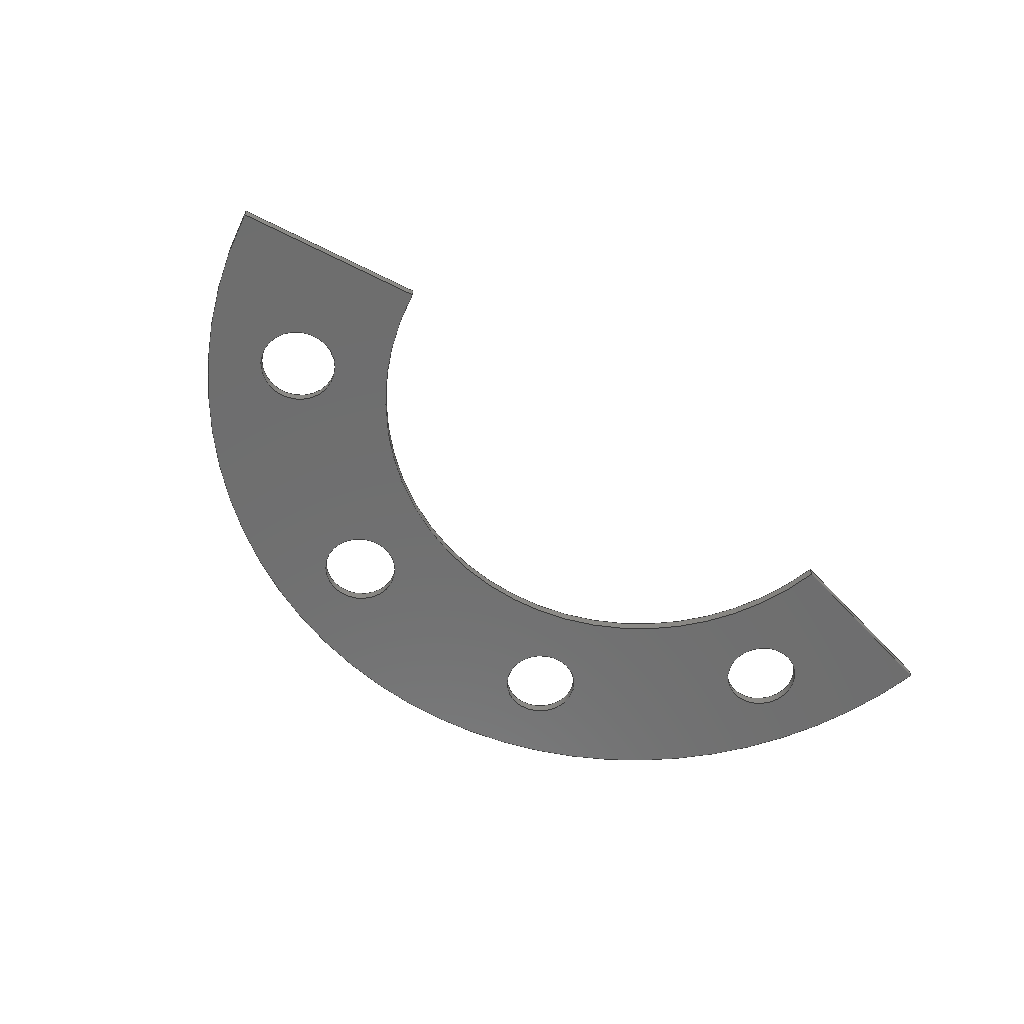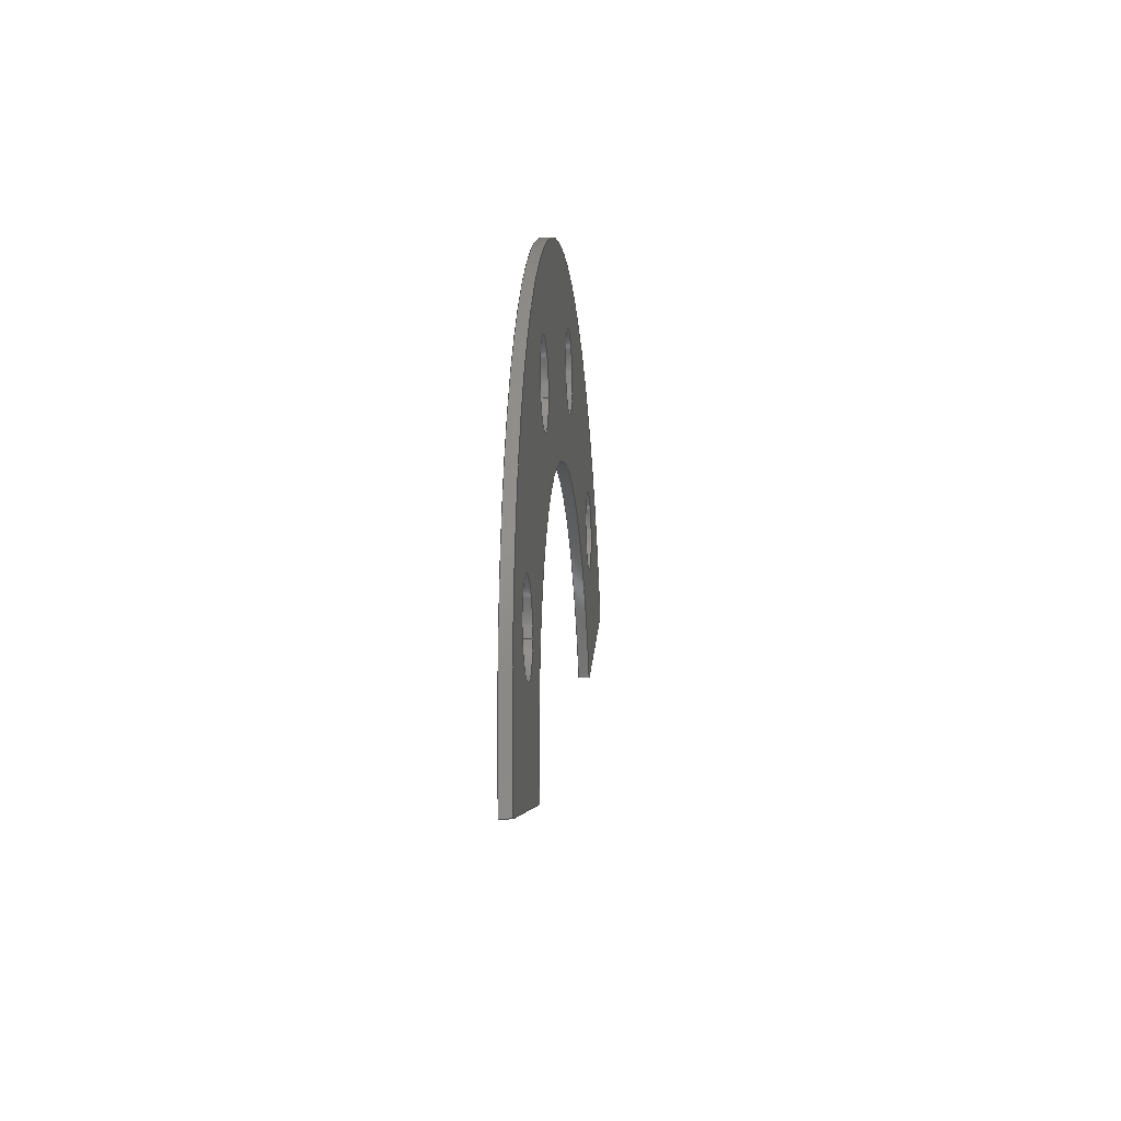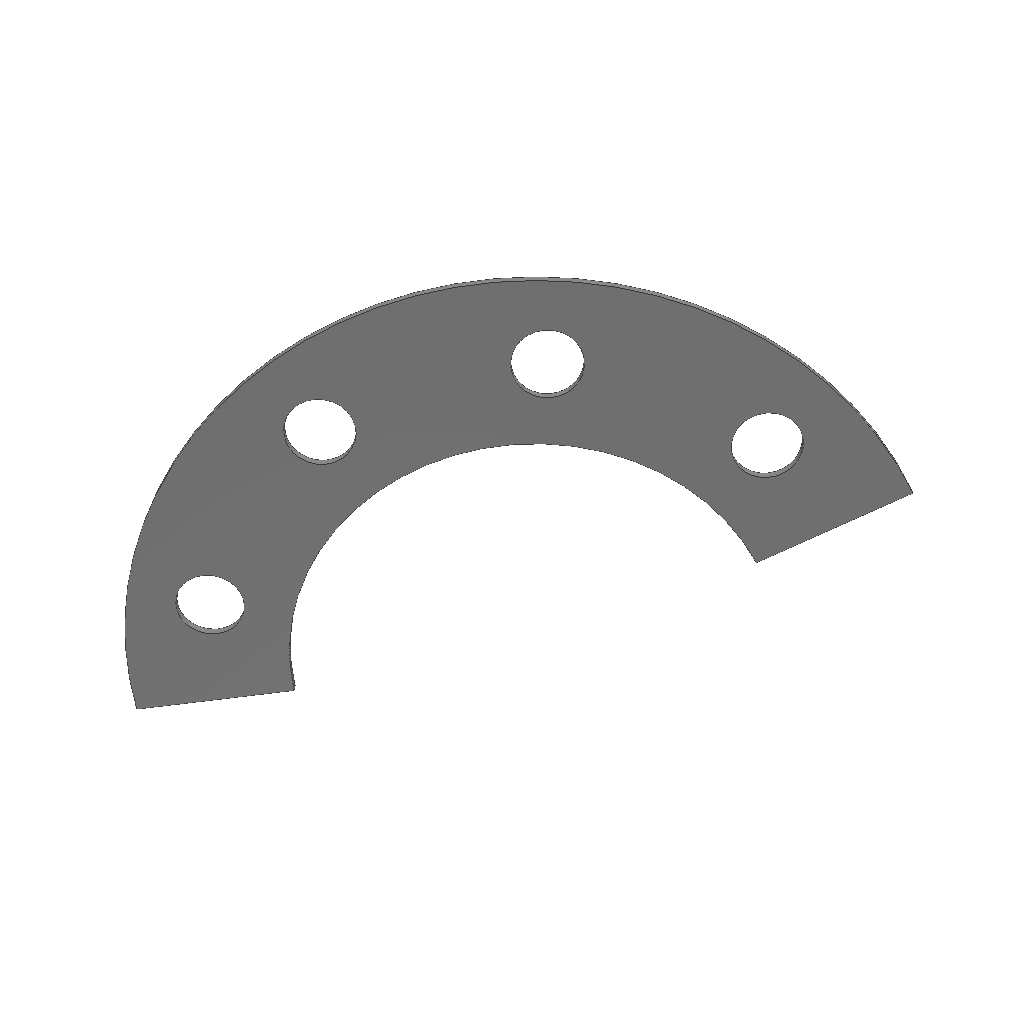
<metadata>
{"format":"step","ext":"step","renderer":"f3d","projection":"perspective","resolution":1024,"background":"white","views":[{"elev":-60.2,"azim":-57.6,"up":"+Z"},{"elev":-13.2,"azim":94.8,"up":"+Y"},{"elev":-61.2,"azim":178.1,"up":"+Z"}]}
</metadata>
<code>
ISO-10303-21;
DATA;
#1=MECHANICAL_DESIGN_GEOMETRIC_PRESENTATION_REPRESENTATION('',(#4),#334);
#2=SHAPE_REPRESENTATION_RELATIONSHIP('SRR','None',#341,#3);
#3=ADVANCED_BREP_SHAPE_REPRESENTATION('',(#5),#333);
#4=STYLED_ITEM('',(#350),#5);
#5=MANIFOLD_SOLID_BREP('Spacer 0.75in - 4 Holes - 1mm',#186);
#6=FACE_BOUND('',#37,.T.);
#7=FACE_BOUND('',#38,.T.);
#8=FACE_BOUND('',#39,.T.);
#9=FACE_BOUND('',#40,.T.);
#10=FACE_BOUND('',#42,.T.);
#11=FACE_BOUND('',#43,.T.);
#12=FACE_BOUND('',#44,.T.);
#13=FACE_BOUND('',#45,.T.);
#14=PLANE('',#212);
#15=PLANE('',#216);
#16=PLANE('',#220);
#17=PLANE('',#221);
#18=FACE_OUTER_BOUND('',#28,.T.);
#19=FACE_OUTER_BOUND('',#29,.T.);
#20=FACE_OUTER_BOUND('',#30,.T.);
#21=FACE_OUTER_BOUND('',#31,.T.);
#22=FACE_OUTER_BOUND('',#32,.T.);
#23=FACE_OUTER_BOUND('',#33,.T.);
#24=FACE_OUTER_BOUND('',#34,.T.);
#25=FACE_OUTER_BOUND('',#35,.T.);
#26=FACE_OUTER_BOUND('',#36,.T.);
#27=FACE_OUTER_BOUND('',#41,.T.);
#28=EDGE_LOOP('',(#122,#123,#124,#125));
#29=EDGE_LOOP('',(#126,#127,#128,#129));
#30=EDGE_LOOP('',(#130,#131,#132,#133));
#31=EDGE_LOOP('',(#134,#135,#136,#137));
#32=EDGE_LOOP('',(#138,#139,#140,#141));
#33=EDGE_LOOP('',(#142,#143,#144,#145));
#34=EDGE_LOOP('',(#146,#147,#148,#149));
#35=EDGE_LOOP('',(#150,#151,#152,#153));
#36=EDGE_LOOP('',(#154,#155,#156,#157));
#37=EDGE_LOOP('',(#158));
#38=EDGE_LOOP('',(#159));
#39=EDGE_LOOP('',(#160));
#40=EDGE_LOOP('',(#161));
#41=EDGE_LOOP('',(#162,#163,#164,#165));
#42=EDGE_LOOP('',(#166));
#43=EDGE_LOOP('',(#167));
#44=EDGE_LOOP('',(#168));
#45=EDGE_LOOP('',(#169));
#46=LINE('',#285,#58);
#47=LINE('',#291,#59);
#48=LINE('',#297,#60);
#49=LINE('',#303,#61);
#50=LINE('',#308,#62);
#51=LINE('',#310,#63);
#52=LINE('',#312,#64);
#53=LINE('',#313,#65);
#54=LINE('',#319,#66);
#55=LINE('',#322,#67);
#56=LINE('',#324,#68);
#57=LINE('',#325,#69);
#58=VECTOR('',#228,3.969);
#59=VECTOR('',#235,3.969);
#60=VECTOR('',#242,3.969);
#61=VECTOR('',#249,3.969);
#62=VECTOR('',#254,10);
#63=VECTOR('',#255,10);
#64=VECTOR('',#256,10);
#65=VECTOR('',#257,10);
#66=VECTOR('',#264,10);
#67=VECTOR('',#267,10);
#68=VECTOR('',#268,10);
#69=VECTOR('',#269,10);
#70=CIRCLE('',#201,3.969);
#71=CIRCLE('',#202,3.969);
#72=CIRCLE('',#204,3.969);
#73=CIRCLE('',#205,3.969);
#74=CIRCLE('',#207,3.969);
#75=CIRCLE('',#208,3.969);
#76=CIRCLE('',#210,3.969);
#77=CIRCLE('',#211,3.969);
#78=CIRCLE('',#214,47.62);
#79=CIRCLE('',#215,47.62);
#80=CIRCLE('',#218,28.57);
#81=CIRCLE('',#219,28.57);
#82=VERTEX_POINT('',#282);
#83=VERTEX_POINT('',#284);
#84=VERTEX_POINT('',#288);
#85=VERTEX_POINT('',#290);
#86=VERTEX_POINT('',#294);
#87=VERTEX_POINT('',#296);
#88=VERTEX_POINT('',#300);
#89=VERTEX_POINT('',#302);
#90=VERTEX_POINT('',#306);
#91=VERTEX_POINT('',#307);
#92=VERTEX_POINT('',#309);
#93=VERTEX_POINT('',#311);
#94=VERTEX_POINT('',#315);
#95=VERTEX_POINT('',#317);
#96=VERTEX_POINT('',#321);
#97=VERTEX_POINT('',#323);
#98=EDGE_CURVE('',#82,#82,#70,.T.);
#99=EDGE_CURVE('',#82,#83,#46,.T.);
#100=EDGE_CURVE('',#83,#83,#71,.T.);
#101=EDGE_CURVE('',#84,#84,#72,.T.);
#102=EDGE_CURVE('',#84,#85,#47,.T.);
#103=EDGE_CURVE('',#85,#85,#73,.T.);
#104=EDGE_CURVE('',#86,#86,#74,.T.);
#105=EDGE_CURVE('',#86,#87,#48,.T.);
#106=EDGE_CURVE('',#87,#87,#75,.T.);
#107=EDGE_CURVE('',#88,#88,#76,.T.);
#108=EDGE_CURVE('',#88,#89,#49,.T.);
#109=EDGE_CURVE('',#89,#89,#77,.T.);
#110=EDGE_CURVE('',#90,#91,#50,.T.);
#111=EDGE_CURVE('',#90,#92,#51,.T.);
#112=EDGE_CURVE('',#93,#92,#52,.T.);
#113=EDGE_CURVE('',#91,#93,#53,.T.);
#114=EDGE_CURVE('',#94,#91,#78,.T.);
#115=EDGE_CURVE('',#95,#93,#79,.T.);
#116=EDGE_CURVE('',#94,#95,#54,.T.);
#117=EDGE_CURVE('',#96,#94,#55,.T.);
#118=EDGE_CURVE('',#97,#95,#56,.T.);
#119=EDGE_CURVE('',#96,#97,#57,.T.);
#120=EDGE_CURVE('',#96,#90,#80,.T.);
#121=EDGE_CURVE('',#92,#97,#81,.T.);
#122=ORIENTED_EDGE('',*,*,#98,.F.);
#123=ORIENTED_EDGE('',*,*,#99,.T.);
#124=ORIENTED_EDGE('',*,*,#100,.F.);
#125=ORIENTED_EDGE('',*,*,#99,.F.);
#126=ORIENTED_EDGE('',*,*,#101,.F.);
#127=ORIENTED_EDGE('',*,*,#102,.T.);
#128=ORIENTED_EDGE('',*,*,#103,.F.);
#129=ORIENTED_EDGE('',*,*,#102,.F.);
#130=ORIENTED_EDGE('',*,*,#104,.F.);
#131=ORIENTED_EDGE('',*,*,#105,.T.);
#132=ORIENTED_EDGE('',*,*,#106,.F.);
#133=ORIENTED_EDGE('',*,*,#105,.F.);
#134=ORIENTED_EDGE('',*,*,#107,.F.);
#135=ORIENTED_EDGE('',*,*,#108,.T.);
#136=ORIENTED_EDGE('',*,*,#109,.F.);
#137=ORIENTED_EDGE('',*,*,#108,.F.);
#138=ORIENTED_EDGE('',*,*,#110,.F.);
#139=ORIENTED_EDGE('',*,*,#111,.T.);
#140=ORIENTED_EDGE('',*,*,#112,.F.);
#141=ORIENTED_EDGE('',*,*,#113,.F.);
#142=ORIENTED_EDGE('',*,*,#114,.T.);
#143=ORIENTED_EDGE('',*,*,#113,.T.);
#144=ORIENTED_EDGE('',*,*,#115,.F.);
#145=ORIENTED_EDGE('',*,*,#116,.F.);
#146=ORIENTED_EDGE('',*,*,#117,.T.);
#147=ORIENTED_EDGE('',*,*,#116,.T.);
#148=ORIENTED_EDGE('',*,*,#118,.F.);
#149=ORIENTED_EDGE('',*,*,#119,.F.);
#150=ORIENTED_EDGE('',*,*,#120,.F.);
#151=ORIENTED_EDGE('',*,*,#119,.T.);
#152=ORIENTED_EDGE('',*,*,#121,.F.);
#153=ORIENTED_EDGE('',*,*,#111,.F.);
#154=ORIENTED_EDGE('',*,*,#121,.T.);
#155=ORIENTED_EDGE('',*,*,#118,.T.);
#156=ORIENTED_EDGE('',*,*,#115,.T.);
#157=ORIENTED_EDGE('',*,*,#112,.T.);
#158=ORIENTED_EDGE('',*,*,#107,.T.);
#159=ORIENTED_EDGE('',*,*,#104,.T.);
#160=ORIENTED_EDGE('',*,*,#101,.T.);
#161=ORIENTED_EDGE('',*,*,#98,.T.);
#162=ORIENTED_EDGE('',*,*,#120,.T.);
#163=ORIENTED_EDGE('',*,*,#110,.T.);
#164=ORIENTED_EDGE('',*,*,#114,.F.);
#165=ORIENTED_EDGE('',*,*,#117,.F.);
#166=ORIENTED_EDGE('',*,*,#109,.T.);
#167=ORIENTED_EDGE('',*,*,#106,.T.);
#168=ORIENTED_EDGE('',*,*,#103,.T.);
#169=ORIENTED_EDGE('',*,*,#100,.T.);
#170=CYLINDRICAL_SURFACE('',#200,3.969);
#171=CYLINDRICAL_SURFACE('',#203,3.969);
#172=CYLINDRICAL_SURFACE('',#206,3.969);
#173=CYLINDRICAL_SURFACE('',#209,3.969);
#174=CYLINDRICAL_SURFACE('',#213,47.62);
#175=CYLINDRICAL_SURFACE('',#217,28.57);
#176=ADVANCED_FACE('',(#18),#170,.F.);
#177=ADVANCED_FACE('',(#19),#171,.F.);
#178=ADVANCED_FACE('',(#20),#172,.F.);
#179=ADVANCED_FACE('',(#21),#173,.F.);
#180=ADVANCED_FACE('',(#22),#14,.T.);
#181=ADVANCED_FACE('',(#23),#174,.T.);
#182=ADVANCED_FACE('',(#24),#15,.T.);
#183=ADVANCED_FACE('',(#25),#175,.F.);
#184=ADVANCED_FACE('',(#26,#6,#7,#8,#9),#16,.T.);
#185=ADVANCED_FACE('',(#27,#10,#11,#12,#13),#17,.F.);
#186=CLOSED_SHELL('',(#176,#177,#178,#179,#180,#181,#182,#183,#184,#185));
#187=DERIVED_UNIT_ELEMENT(#189,1);
#188=DERIVED_UNIT_ELEMENT(#336,-3);
#189=(
MASS_UNIT()
NAMED_UNIT(*)
SI_UNIT(.KILO.,.GRAM.)
);
#190=DERIVED_UNIT((#187,#188));
#191=MEASURE_REPRESENTATION_ITEM('density measure',
POSITIVE_RATIO_MEASURE(7850),#190);
#192=PROPERTY_DEFINITION_REPRESENTATION(#197,#194);
#193=PROPERTY_DEFINITION_REPRESENTATION(#198,#195);
#194=REPRESENTATION('material name',(#196),#333);
#195=REPRESENTATION('density',(#191),#333);
#196=DESCRIPTIVE_REPRESENTATION_ITEM('Steel','Steel');
#197=PROPERTY_DEFINITION('material property','material name',#343);
#198=PROPERTY_DEFINITION('material property','density of part',#343);
#199=AXIS2_PLACEMENT_3D('',#280,#222,#223);
#200=AXIS2_PLACEMENT_3D('',#281,#224,#225);
#201=AXIS2_PLACEMENT_3D('',#283,#226,#227);
#202=AXIS2_PLACEMENT_3D('',#286,#229,#230);
#203=AXIS2_PLACEMENT_3D('',#287,#231,#232);
#204=AXIS2_PLACEMENT_3D('',#289,#233,#234);
#205=AXIS2_PLACEMENT_3D('',#292,#236,#237);
#206=AXIS2_PLACEMENT_3D('',#293,#238,#239);
#207=AXIS2_PLACEMENT_3D('',#295,#240,#241);
#208=AXIS2_PLACEMENT_3D('',#298,#243,#244);
#209=AXIS2_PLACEMENT_3D('',#299,#245,#246);
#210=AXIS2_PLACEMENT_3D('',#301,#247,#248);
#211=AXIS2_PLACEMENT_3D('',#304,#250,#251);
#212=AXIS2_PLACEMENT_3D('',#305,#252,#253);
#213=AXIS2_PLACEMENT_3D('',#314,#258,#259);
#214=AXIS2_PLACEMENT_3D('',#316,#260,#261);
#215=AXIS2_PLACEMENT_3D('',#318,#262,#263);
#216=AXIS2_PLACEMENT_3D('',#320,#265,#266);
#217=AXIS2_PLACEMENT_3D('',#326,#270,#271);
#218=AXIS2_PLACEMENT_3D('',#327,#272,#273);
#219=AXIS2_PLACEMENT_3D('',#328,#274,#275);
#220=AXIS2_PLACEMENT_3D('',#329,#276,#277);
#221=AXIS2_PLACEMENT_3D('',#330,#278,#279);
#222=DIRECTION('axis',(0,0,1));
#223=DIRECTION('refdir',(1,0,0));
#224=DIRECTION('center_axis',(0,0,1));
#225=DIRECTION('ref_axis',(1,0,0));
#226=DIRECTION('center_axis',(0,0,-1));
#227=DIRECTION('ref_axis',(1,0,0));
#228=DIRECTION('',(0,0,-1));
#229=DIRECTION('center_axis',(0,0,1));
#230=DIRECTION('ref_axis',(1,0,0));
#231=DIRECTION('center_axis',(0,0,1));
#232=DIRECTION('ref_axis',(1,0,0));
#233=DIRECTION('center_axis',(0,0,-1));
#234=DIRECTION('ref_axis',(1,0,0));
#235=DIRECTION('',(0,0,-1));
#236=DIRECTION('center_axis',(0,0,1));
#237=DIRECTION('ref_axis',(1,0,0));
#238=DIRECTION('center_axis',(0,0,1));
#239=DIRECTION('ref_axis',(1,0,0));
#240=DIRECTION('center_axis',(0,0,-1));
#241=DIRECTION('ref_axis',(1,0,0));
#242=DIRECTION('',(0,0,-1));
#243=DIRECTION('center_axis',(0,0,1));
#244=DIRECTION('ref_axis',(1,0,0));
#245=DIRECTION('center_axis',(0,0,1));
#246=DIRECTION('ref_axis',(1,0,0));
#247=DIRECTION('center_axis',(0,0,-1));
#248=DIRECTION('ref_axis',(1,0,0));
#249=DIRECTION('',(0,0,-1));
#250=DIRECTION('center_axis',(0,0,1));
#251=DIRECTION('ref_axis',(1,0,0));
#252=DIRECTION('center_axis',(-0.5,-0.866,0));
#253=DIRECTION('ref_axis',(0.866,-0.5,0));
#254=DIRECTION('',(-0.866,0.5,0));
#255=DIRECTION('',(0,0,1));
#256=DIRECTION('',(0.866,-0.5,0));
#257=DIRECTION('',(0,0,1));
#258=DIRECTION('center_axis',(0,0,1));
#259=DIRECTION('ref_axis',(1,0,0));
#260=DIRECTION('center_axis',(0,0,1));
#261=DIRECTION('ref_axis',(1,0,0));
#262=DIRECTION('center_axis',(0,0,1));
#263=DIRECTION('ref_axis',(1,0,0));
#264=DIRECTION('',(0,0,1));
#265=DIRECTION('center_axis',(-0.1736,-0.9848,0));
#266=DIRECTION('ref_axis',(0.9848,-0.1736,0));
#267=DIRECTION('',(0.9848,-0.1736,0));
#268=DIRECTION('',(0.9848,-0.1736,0));
#269=DIRECTION('',(0,0,1));
#270=DIRECTION('center_axis',(0,0,1));
#271=DIRECTION('ref_axis',(1,0,0));
#272=DIRECTION('center_axis',(0,0,1));
#273=DIRECTION('ref_axis',(1,0,0));
#274=DIRECTION('center_axis',(0,0,-1));
#275=DIRECTION('ref_axis',(1,0,0));
#276=DIRECTION('center_axis',(0,0,1));
#277=DIRECTION('ref_axis',(1,0,0));
#278=DIRECTION('center_axis',(0,0,1));
#279=DIRECTION('ref_axis',(1,0,0));
#280=CARTESIAN_POINT('',(0,0,0));
#281=CARTESIAN_POINT('Origin',(0,38.1,0));
#282=CARTESIAN_POINT('',(-3.969,38.1,1));
#283=CARTESIAN_POINT('Origin',(0,38.1,1));
#284=CARTESIAN_POINT('',(-3.969,38.1,0));
#285=CARTESIAN_POINT('',(-3.969,38.1,0));
#286=CARTESIAN_POINT('Origin',(0,38.1,0));
#287=CARTESIAN_POINT('Origin',(37.52,6.616,0));
#288=CARTESIAN_POINT('',(33.55,6.616,1));
#289=CARTESIAN_POINT('Origin',(37.52,6.616,1));
#290=CARTESIAN_POINT('',(33.55,6.616,0));
#291=CARTESIAN_POINT('',(33.55,6.616,0));
#292=CARTESIAN_POINT('Origin',(37.52,6.616,0));
#293=CARTESIAN_POINT('Origin',(24.49,29.19,0));
#294=CARTESIAN_POINT('',(20.52,29.19,1));
#295=CARTESIAN_POINT('Origin',(24.49,29.19,1));
#296=CARTESIAN_POINT('',(20.52,29.19,0));
#297=CARTESIAN_POINT('',(20.52,29.19,0));
#298=CARTESIAN_POINT('Origin',(24.49,29.19,0));
#299=CARTESIAN_POINT('Origin',(-24.49,29.19,0));
#300=CARTESIAN_POINT('',(-28.46,29.19,1));
#301=CARTESIAN_POINT('Origin',(-24.49,29.19,1));
#302=CARTESIAN_POINT('',(-28.46,29.19,0));
#303=CARTESIAN_POINT('',(-28.46,29.19,0));
#304=CARTESIAN_POINT('Origin',(-24.49,29.19,0));
#305=CARTESIAN_POINT('Origin',(-41.24,23.81,0));
#306=CARTESIAN_POINT('',(-24.75,14.29,0));
#307=CARTESIAN_POINT('',(-41.24,23.81,0));
#308=CARTESIAN_POINT('',(-24.75,14.29,0));
#309=CARTESIAN_POINT('',(-24.75,14.29,1));
#310=CARTESIAN_POINT('',(-24.75,14.29,0));
#311=CARTESIAN_POINT('',(-41.24,23.81,1));
#312=CARTESIAN_POINT('',(-24.75,14.29,1));
#313=CARTESIAN_POINT('',(-41.24,23.81,0));
#314=CARTESIAN_POINT('Origin',(-4.441e-15,-7.401e-16,
0));
#315=CARTESIAN_POINT('',(46.9,-8.27,0));
#316=CARTESIAN_POINT('Origin',(-4.441e-15,-7.401e-16,
0));
#317=CARTESIAN_POINT('',(46.9,-8.27,1));
#318=CARTESIAN_POINT('Origin',(-4.441e-15,-7.401e-16,
1));
#319=CARTESIAN_POINT('',(46.9,-8.27,0));
#320=CARTESIAN_POINT('Origin',(28.14,-4.962,0));
#321=CARTESIAN_POINT('',(28.14,-4.962,0));
#322=CARTESIAN_POINT('',(28.14,-4.962,0));
#323=CARTESIAN_POINT('',(28.14,-4.962,1));
#324=CARTESIAN_POINT('',(28.14,-4.962,1));
#325=CARTESIAN_POINT('',(28.14,-4.962,0));
#326=CARTESIAN_POINT('Origin',(-4.441e-15,-7.401e-16,
0));
#327=CARTESIAN_POINT('Origin',(-4.441e-15,-7.401e-16,
0));
#328=CARTESIAN_POINT('Origin',(-4.441e-15,-7.401e-16,
1));
#329=CARTESIAN_POINT('Origin',(0,0,1));
#330=CARTESIAN_POINT('Origin',(0,0,0));
#331=UNCERTAINTY_MEASURE_WITH_UNIT(LENGTH_MEASURE(0.01),#335,
'DISTANCE_ACCURACY_VALUE',
'Maximum model space distance between geometric entities at asserted c
onnectivities');
#332=UNCERTAINTY_MEASURE_WITH_UNIT(LENGTH_MEASURE(0.01),#335,
'DISTANCE_ACCURACY_VALUE',
'Maximum model space distance between geometric entities at asserted c
onnectivities');
#333=(
GEOMETRIC_REPRESENTATION_CONTEXT(3)
GLOBAL_UNCERTAINTY_ASSIGNED_CONTEXT((#331))
GLOBAL_UNIT_ASSIGNED_CONTEXT((#335,#337,#338))
REPRESENTATION_CONTEXT('','3D')
);
#334=(
GEOMETRIC_REPRESENTATION_CONTEXT(3)
GLOBAL_UNCERTAINTY_ASSIGNED_CONTEXT((#332))
GLOBAL_UNIT_ASSIGNED_CONTEXT((#335,#337,#338))
REPRESENTATION_CONTEXT('','3D')
);
#335=(
LENGTH_UNIT()
NAMED_UNIT(*)
SI_UNIT(.MILLI.,.METRE.)
);
#336=(
LENGTH_UNIT()
NAMED_UNIT(*)
SI_UNIT($,.METRE.)
);
#337=(
NAMED_UNIT(*)
PLANE_ANGLE_UNIT()
SI_UNIT($,.RADIAN.)
);
#338=(
NAMED_UNIT(*)
SI_UNIT($,.STERADIAN.)
SOLID_ANGLE_UNIT()
);
#339=SHAPE_DEFINITION_REPRESENTATION(#340,#341);
#340=PRODUCT_DEFINITION_SHAPE('',$,#343);
#341=SHAPE_REPRESENTATION('',(#199),#333);
#342=PRODUCT_DEFINITION_CONTEXT('part definition',#347,'design');
#343=PRODUCT_DEFINITION('Spacer 0.75in - 4 Holes - 1mm',
'Spacer 0.75in - 4 Holes - 1mm',#344,#342);
#344=PRODUCT_DEFINITION_FORMATION('',$,#349);
#345=PRODUCT_RELATED_PRODUCT_CATEGORY('Spacer 0.75in - 4 Holes - 1mm',
'Spacer 0.75in - 4 Holes - 1mm',(#349));
#346=APPLICATION_PROTOCOL_DEFINITION('international standard',
'automotive_design',2009,#347);
#347=APPLICATION_CONTEXT(
'Core Data for Automotive Mechanical Design Process');
#348=PRODUCT_CONTEXT('part definition',#347,'mechanical');
#349=PRODUCT('Spacer 0.75in - 4 Holes - 1mm',
'Spacer 0.75in - 4 Holes - 1mm',$,(#348));
#350=PRESENTATION_STYLE_ASSIGNMENT((#351));
#351=SURFACE_STYLE_USAGE(.BOTH.,#352);
#352=SURFACE_SIDE_STYLE('',(#353));
#353=SURFACE_STYLE_FILL_AREA(#354);
#354=FILL_AREA_STYLE('Steel - Satin',(#355));
#355=FILL_AREA_STYLE_COLOUR('Steel - Satin',#356);
#356=COLOUR_RGB('Steel - Satin',0.6275,0.6275,0.6275);
ENDSEC;
END-ISO-10303-21;

</code>
